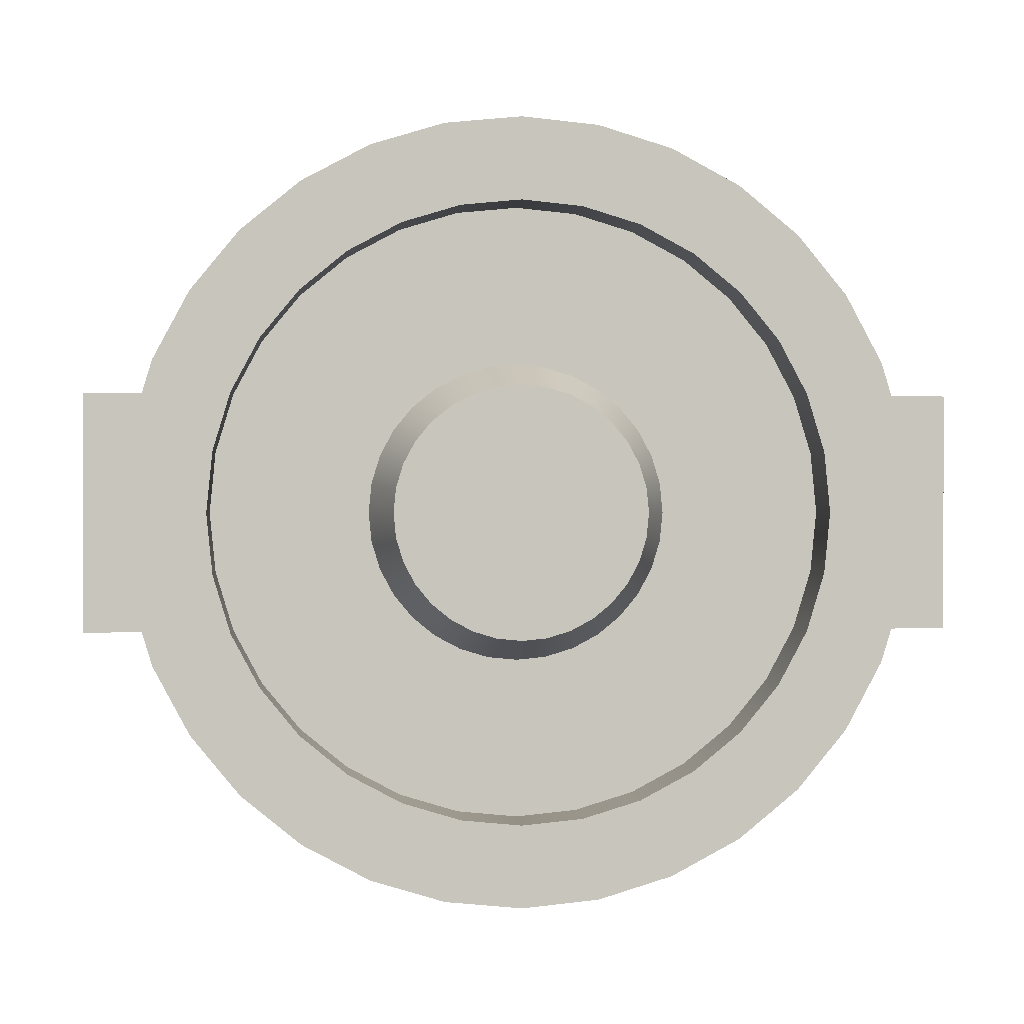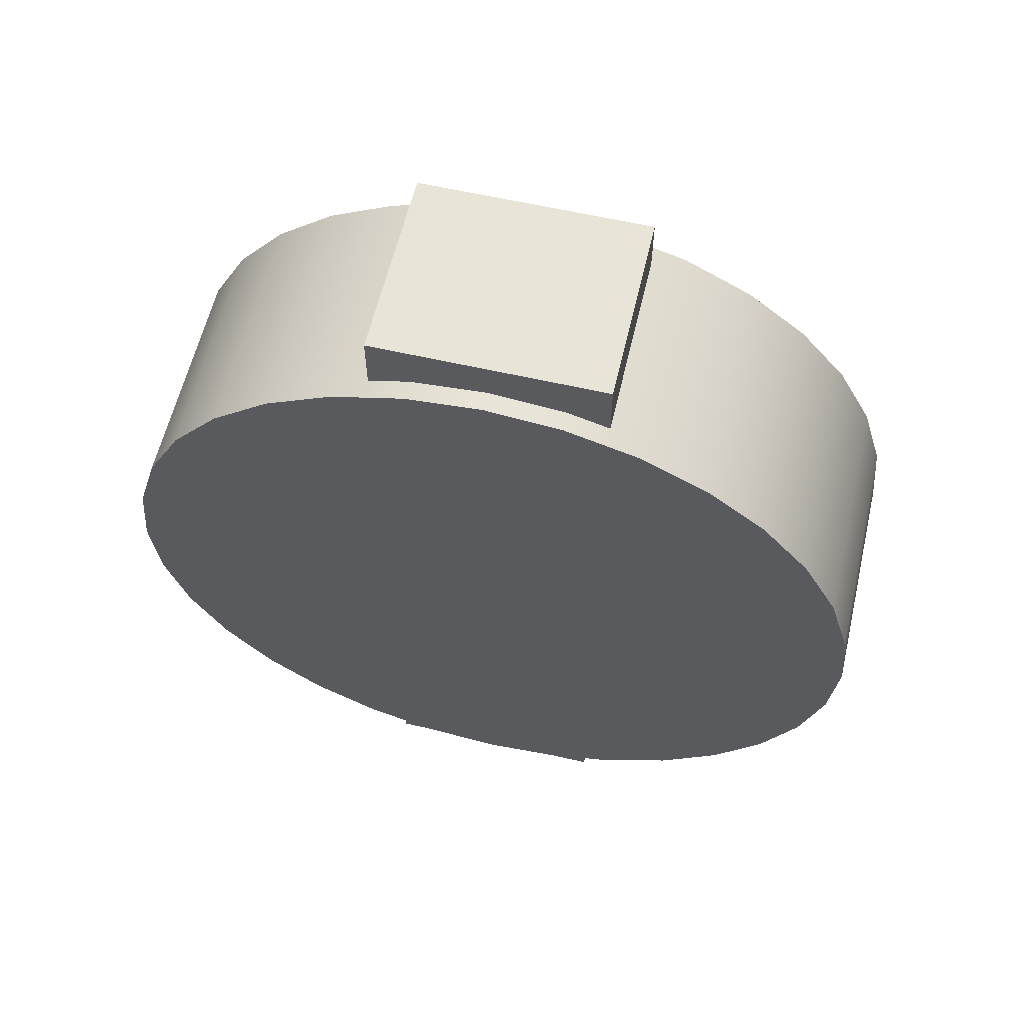
<metadata>
{"format":"obj","ext":"obj","renderer":"f3d","projection":"perspective","resolution":1024,"background":"white","views":[{"elev":0.4,"azim":-94.8,"up":"+Y"},{"elev":60.3,"azim":103.2,"up":"+Z"}]}
</metadata>
<code>
g Forwards1
v -19.48 4.095 -42.89
v -19.48 4.095 -42.79
v -19.48 3.795 -42.89
v -19.48 3.795 -42.79
v -19.73 4.095 -42.79
v -19.48 4.095 -42.79
v -19.73 4.095 -42.89
v -19.48 4.095 -42.89
v -19.48 4.095 -42.79
v -19.73 4.095 -42.79
v -19.48 3.795 -42.79
v -19.73 3.795 -42.79
v -19.73 4.095 -42.79
v -19.73 4.095 -42.89
v -19.73 3.795 -42.79
v -19.73 3.795 -42.89
v -19.73 3.795 -42.89
v -19.48 3.795 -42.89
v -19.73 3.795 -42.79
v -19.48 3.795 -42.79
v -19.73 4.095 -42.89
v -19.48 4.095 -42.89
v -19.73 3.795 -42.89
v -19.48 3.795 -42.89
f 1 2 3
f 3 2 4
f 5 6 7
f 7 6 8
f 9 10 11
f 11 10 12
f 13 14 15
f 15 14 16
f 17 18 19
f 19 18 20
f 21 22 23
f 23 22 24
g Backwards1
v -19.48 4.095 -43.89
v -19.48 4.095 -43.79
v -19.48 3.795 -43.89
v -19.48 3.795 -43.79
v -19.73 4.095 -43.79
v -19.48 4.095 -43.79
v -19.73 4.095 -43.89
v -19.48 4.095 -43.89
v -19.48 4.095 -43.79
v -19.73 4.095 -43.79
v -19.48 3.795 -43.79
v -19.73 3.795 -43.79
v -19.73 4.095 -43.79
v -19.73 4.095 -43.89
v -19.73 3.795 -43.79
v -19.73 3.795 -43.89
v -19.73 3.795 -43.89
v -19.48 3.795 -43.89
v -19.73 3.795 -43.79
v -19.48 3.795 -43.79
v -19.73 4.095 -43.89
v -19.48 4.095 -43.89
v -19.73 3.795 -43.89
v -19.48 3.795 -43.89
f 25 26 27
f 27 26 28
f 29 30 31
f 31 30 32
f 33 34 35
f 35 34 36
f 37 38 39
f 39 38 40
f 41 42 43
f 43 42 44
f 45 46 47
f 47 46 48
g Handle1
v -19.46 3.945 -42.84
v -19.46 3.592 -42.98
v -19.46 3.445 -43.34
v -19.46 3.592 -43.69
v -19.46 3.592 -42.98
v -19.46 4.043 -42.85
v -19.46 3.848 -42.85
v -19.46 3.945 -42.84
v -19.46 3.668 -42.92
v -19.46 3.754 -42.87
v -19.46 3.483 -43.14
v -19.46 3.53 -43.06
v -19.46 3.483 -43.53
v -19.46 3.455 -43.24
v -19.46 3.445 -43.34
v -19.46 3.455 -43.43
v -19.46 3.945 -43.84
v -19.46 3.592 -43.69
v -19.46 3.53 -43.61
v -19.46 3.668 -43.75
v -19.46 3.848 -43.83
v -19.46 3.754 -43.8
v -19.46 4.137 -43.8
v -19.46 4.043 -43.83
v -19.46 4.445 -43.34
v -19.46 4.223 -42.92
v -19.46 4.137 -42.87
v -19.46 4.299 -43.69
v -19.46 4.223 -43.75
v -19.46 4.361 -43.61
v -19.46 4.407 -43.53
v -19.46 4.436 -43.43
v -19.46 4.407 -43.14
v -19.46 4.436 -43.24
v -19.46 4.299 -42.98
v -19.46 4.361 -43.06
v -19.46 4.445 -43.34
v -19.46 4.299 -43.69
v -19.46 4.299 -42.98
v -19.76 4.223 -43.75
v -19.46 4.223 -43.75
v -19.76 4.299 -43.69
v -19.46 4.299 -43.69
v -19.76 4.361 -43.61
v -19.46 4.361 -43.61
v -19.76 4.407 -43.53
v -19.46 4.407 -43.53
v -19.76 4.436 -43.43
v -19.46 4.436 -43.43
v -19.76 4.445 -43.34
v -19.46 4.445 -43.34
v -19.76 4.436 -43.24
v -19.46 4.436 -43.24
v -19.76 4.407 -43.14
v -19.46 4.407 -43.14
v -19.76 4.361 -43.06
v -19.46 4.361 -43.06
v -19.76 4.299 -42.98
v -19.46 4.299 -42.98
v -19.67 3.945 -43.53
v -19.76 4.06 -43.45
v -19.67 4.081 -43.47
v -19.67 4.105 -43.44
v -19.76 4.08 -43.43
v -19.67 4.122 -43.41
v -19.76 4.095 -43.4
v -19.67 4.133 -43.37
v -19.76 4.104 -43.37
v -19.67 4.137 -43.34
v -19.76 4.107 -43.34
v -19.76 4.104 -43.3
v -19.67 4.133 -43.3
v -19.76 4.095 -43.27
v -19.67 4.122 -43.26
v -19.76 4.08 -43.25
v -19.67 4.105 -43.23
v -19.76 4.06 -43.22
v -19.67 4.081 -43.2
v -19.76 4.035 -43.2
v -19.67 4.019 -43.16
v -19.67 3.666 -43.62
v -19.76 3.666 -43.06
v -19.76 3.726 -43.01
v -19.67 3.666 -43.06
v -19.76 3.617 -43.12
v -19.67 3.617 -43.12
v -19.76 3.58 -43.18
v -19.67 3.58 -43.18
v -19.76 3.558 -43.26
v -19.67 3.558 -43.26
v -19.76 3.55 -43.34
v -19.67 3.55 -43.34
v -19.76 3.558 -43.41
v -19.67 3.558 -43.41
v -19.76 3.58 -43.49
v -19.67 3.58 -43.49
v -19.76 3.617 -43.56
v -19.67 3.617 -43.56
v -19.76 3.666 -43.62
v -19.76 3.945 -42.84
v -19.46 3.848 -42.85
v -19.46 3.945 -42.84
v -19.76 3.848 -42.85
v -19.46 3.754 -42.87
v -19.76 3.754 -42.87
v -19.46 3.668 -42.92
v -19.76 3.668 -42.92
v -19.46 3.592 -42.98
v -19.76 3.592 -42.98
v -19.46 3.53 -43.06
v -19.46 4.299 -42.98
v -19.76 4.361 -43.06
v -19.46 4.361 -43.06
v -19.76 4.299 -42.98
v -19.46 4.299 -42.98
v -19.46 4.223 -42.92
v -19.76 4.223 -42.92
v -19.46 4.137 -42.87
v -19.76 4.137 -42.87
v -19.46 4.043 -42.85
v -19.76 4.043 -42.85
v -19.46 3.945 -42.84
v -19.76 3.945 -42.84
v -19.76 3.831 -43.22
v -19.67 3.81 -43.2
v -19.67 3.839 -43.18
v -19.76 3.856 -43.2
v -19.67 3.872 -43.16
v -19.76 3.883 -43.19
v -19.67 3.908 -43.15
v -19.76 3.914 -43.18
v -19.67 3.945 -43.14
v -19.76 3.945 -43.17
v -19.76 4.06 -43.22
v -19.67 4.081 -43.2
v -19.67 4.052 -43.18
v -19.76 4.035 -43.2
v -19.67 4.019 -43.16
v -19.76 4.007 -43.19
v -19.67 3.983 -43.15
v -19.76 3.977 -43.18
v -19.67 3.945 -43.14
v -19.76 3.945 -43.17
v -19.67 3.726 -43.66
v -19.76 3.726 -43.66
v -19.67 3.666 -43.62
v -19.76 3.794 -43.7
v -19.67 3.794 -43.7
v -19.76 3.868 -43.72
v -19.67 3.868 -43.72
v -19.76 3.945 -43.73
v -19.67 3.945 -43.73
v -19.76 4.023 -43.72
v -19.67 4.023 -43.72
v -19.76 4.097 -43.7
v -19.67 4.097 -43.7
v -19.76 4.165 -43.66
v -19.67 4.165 -43.66
v -19.76 4.225 -43.62
v -19.67 4.225 -43.62
v -19.76 4.274 -43.56
v -19.67 4.274 -43.56
v -19.76 3.617 -43.56
v -19.67 3.617 -43.56
v -19.76 3.666 -43.62
v -19.76 3.945 -42.84
v -19.76 3.668 -42.92
v -19.76 3.445 -43.34
v -19.76 3.53 -43.61
v -19.76 3.945 -43.84
v -19.76 4.223 -43.75
v -19.76 4.445 -43.34
v -19.76 4.299 -42.98
v -19.76 3.868 -42.95
v -19.76 3.754 -42.87
v -19.76 3.848 -42.85
v -19.76 3.945 -42.94
v -19.76 3.945 -42.84
v -19.76 3.794 -42.97
v -19.76 3.726 -43.01
v -19.76 3.668 -42.92
v -19.76 3.666 -43.06
v -19.76 3.592 -42.98
v -19.76 3.617 -43.12
v -19.76 3.53 -43.06
v -19.76 3.58 -43.18
v -19.76 3.483 -43.14
v -19.76 3.558 -43.26
v -19.76 3.455 -43.24
v -19.76 3.55 -43.34
v -19.76 3.445 -43.34
v -19.76 3.558 -43.41
v -19.76 3.455 -43.43
v -19.76 3.58 -43.49
v -19.76 3.483 -43.53
v -19.76 3.617 -43.56
v -19.76 3.53 -43.61
v -19.76 3.666 -43.62
v -19.76 3.592 -43.69
v -19.76 3.668 -43.75
v -19.76 3.726 -43.66
v -19.76 3.794 -43.7
v -19.76 3.754 -43.8
v -19.76 3.848 -43.83
v -19.76 3.868 -43.72
v -19.76 3.945 -43.84
v -19.76 3.945 -43.73
v -19.76 4.023 -43.72
v -19.76 4.043 -43.83
v -19.76 4.097 -43.7
v -19.76 4.137 -43.8
v -19.76 4.165 -43.66
v -19.76 4.223 -43.75
v -19.76 4.225 -43.62
v -19.76 4.299 -43.69
v -19.76 4.361 -43.61
v -19.76 4.274 -43.56
v -19.76 4.311 -43.49
v -19.76 4.407 -43.53
v -19.76 4.436 -43.43
v -19.76 4.333 -43.41
v -19.76 4.445 -43.34
v -19.76 4.341 -43.34
v -19.76 4.333 -43.26
v -19.76 4.436 -43.24
v -19.76 4.407 -43.14
v -19.76 4.311 -43.18
v -19.76 4.361 -43.06
v -19.76 4.274 -43.12
v -19.76 4.299 -42.98
v -19.76 4.225 -43.06
v -19.76 4.223 -42.92
v -19.76 4.165 -43.01
v -19.76 4.137 -42.87
v -19.76 4.097 -42.97
v -19.76 4.043 -42.85
v -19.76 4.023 -42.95
v -19.76 3.945 -42.84
v -19.76 3.945 -42.94
v -19.76 3.796 -43.27
v -19.76 3.883 -43.19
v -19.76 3.945 -43.5
v -19.76 3.856 -43.2
v -19.76 3.831 -43.22
v -19.76 3.811 -43.25
v -19.76 3.945 -43.17
v -19.76 3.914 -43.18
v -19.76 3.856 -43.47
v -19.76 3.787 -43.3
v -19.76 3.784 -43.34
v -19.76 3.914 -43.49
v -19.76 3.883 -43.49
v -19.76 3.796 -43.4
v -19.76 3.787 -43.37
v -19.76 3.811 -43.43
v -19.76 3.831 -43.45
v -19.76 4.107 -43.34
v -19.76 4.08 -43.25
v -19.76 4.104 -43.3
v -19.76 4.095 -43.27
v -19.76 4.06 -43.22
v -19.76 3.977 -43.18
v -19.76 4.007 -43.19
v -19.76 4.035 -43.2
v -19.76 4.095 -43.4
v -19.76 4.104 -43.37
v -19.76 3.977 -43.49
v -19.76 4.06 -43.45
v -19.76 4.08 -43.43
v -19.76 4.007 -43.49
v -19.76 4.035 -43.47
v -19.67 3.58 -43.18
v -19.67 3.758 -43.3
v -19.67 3.558 -43.26
v -19.67 3.768 -43.26
v -19.67 3.754 -43.34
v -19.67 3.786 -43.23
v -19.67 3.55 -43.34
v -19.67 3.617 -43.12
v -19.67 3.758 -43.37
v -19.67 3.666 -43.06
v -19.67 3.558 -43.41
v -19.67 3.81 -43.2
v -19.67 3.768 -43.41
v -19.67 3.726 -43.01
v -19.67 3.58 -43.49
v -19.67 3.839 -43.18
v -19.67 3.786 -43.44
v -19.67 3.617 -43.56
v -19.67 3.794 -42.97
v -19.67 3.872 -43.16
v -19.67 3.908 -43.15
v -19.67 3.81 -43.47
v -19.67 3.868 -42.95
v -19.67 3.945 -43.14
v -19.67 3.945 -42.94
v -19.67 3.666 -43.62
v -19.67 3.726 -43.66
v -19.67 3.839 -43.5
v -19.67 3.872 -43.51
v -19.67 3.794 -43.7
v -19.67 3.868 -43.72
v -19.67 3.908 -43.52
v -19.67 3.945 -43.73
v -19.67 3.945 -43.53
v -19.67 3.983 -43.52
v -19.67 4.023 -43.72
v -19.67 4.019 -43.51
v -19.67 4.097 -43.7
v -19.67 4.052 -43.5
v -19.67 4.165 -43.66
v -19.67 4.225 -43.62
v -19.67 4.081 -43.47
v -19.67 4.274 -43.56
v -19.67 4.105 -43.44
v -19.67 4.311 -43.49
v -19.67 4.122 -43.41
v -19.67 4.333 -43.41
v -19.67 4.133 -43.37
v -19.67 4.341 -43.34
v -19.67 4.137 -43.34
v -19.67 4.133 -43.3
v -19.67 4.333 -43.26
v -19.67 4.311 -43.18
v -19.67 4.122 -43.26
v -19.67 4.274 -43.12
v -19.67 4.105 -43.23
v -19.67 4.225 -43.06
v -19.67 4.081 -43.2
v -19.67 4.165 -43.01
v -19.67 4.052 -43.18
v -19.67 4.097 -42.97
v -19.67 4.019 -43.16
v -19.67 4.023 -42.95
v -19.67 3.983 -43.15
v -19.67 3.945 -42.94
v -19.67 3.945 -43.14
v -19.46 3.668 -42.92
v -19.76 3.668 -42.92
v -19.46 3.592 -42.98
v -19.76 3.592 -42.98
v -19.76 3.53 -43.06
v -19.46 3.53 -43.06
v -19.76 3.483 -43.14
v -19.46 3.483 -43.14
v -19.76 3.455 -43.24
v -19.46 3.455 -43.24
v -19.76 3.445 -43.34
v -19.46 3.445 -43.34
v -19.76 3.455 -43.43
v -19.46 3.455 -43.43
v -19.76 3.483 -43.53
v -19.46 3.483 -43.53
v -19.76 3.53 -43.61
v -19.46 3.53 -43.61
v -19.76 3.592 -43.69
v -19.46 3.592 -43.69
v -19.46 3.668 -43.75
v -19.67 3.758 -43.37
v -19.76 3.796 -43.4
v -19.67 3.768 -43.41
v -19.76 3.787 -43.37
v -19.76 3.811 -43.43
v -19.67 3.754 -43.34
v -19.67 3.786 -43.44
v -19.76 3.784 -43.34
v -19.76 3.831 -43.45
v -19.76 3.787 -43.3
v -19.67 3.81 -43.47
v -19.67 3.758 -43.3
v -19.67 3.839 -43.5
v -19.76 3.796 -43.27
v -19.67 3.768 -43.26
v -19.76 3.811 -43.25
v -19.67 3.786 -43.23
v -19.76 3.831 -43.22
v -19.67 3.81 -43.2
v -19.76 3.856 -43.2
v -19.67 3.872 -43.16
v -19.76 4.165 -43.66
v -19.76 4.225 -43.62
v -19.67 4.225 -43.62
v -19.76 4.274 -43.56
v -19.67 4.274 -43.56
v -19.76 4.311 -43.49
v -19.67 4.311 -43.49
v -19.76 4.333 -43.41
v -19.67 4.333 -43.41
v -19.67 4.341 -43.34
v -19.76 4.341 -43.34
v -19.67 4.333 -43.26
v -19.76 4.333 -43.26
v -19.76 4.311 -43.18
v -19.67 4.311 -43.18
v -19.76 4.274 -43.12
v -19.67 4.274 -43.12
v -19.76 4.225 -43.06
v -19.67 4.225 -43.06
v -19.76 3.53 -43.61
v -19.46 3.53 -43.61
v -19.76 3.592 -43.69
v -19.46 3.592 -43.69
v -19.76 3.668 -43.75
v -19.46 3.945 -43.84
v -19.46 4.299 -43.69
v -19.46 3.668 -43.75
v -19.76 3.754 -43.8
v -19.46 3.754 -43.8
v -19.76 3.848 -43.83
v -19.46 3.848 -43.83
v -19.76 3.945 -43.84
v -19.46 3.945 -43.84
v -19.76 4.043 -43.83
v -19.46 4.043 -43.83
v -19.76 4.137 -43.8
v -19.46 4.137 -43.8
v -19.76 4.223 -43.75
v -19.46 4.223 -43.75
v -19.76 4.299 -43.69
v -19.46 4.299 -43.69
v -19.76 3.811 -43.43
v -19.67 3.754 -43.34
v -19.76 3.831 -43.45
v -19.67 3.81 -43.47
v -19.67 3.839 -43.5
v -19.76 3.856 -43.47
v -19.67 3.872 -43.51
v -19.76 3.883 -43.49
v -19.67 3.908 -43.52
v -19.76 3.914 -43.49
v -19.67 3.945 -43.53
v -19.76 3.945 -43.5
v -19.76 3.977 -43.49
v -19.67 3.983 -43.52
v -19.76 4.007 -43.49
v -19.67 4.019 -43.51
v -19.76 4.035 -43.47
v -19.67 4.052 -43.5
v -19.76 4.06 -43.45
v -19.67 4.081 -43.47
v -19.67 4.105 -43.44
v -19.76 4.08 -43.43
v -19.67 4.274 -43.12
v -19.76 4.225 -43.06
v -19.67 4.225 -43.06
v -19.76 4.165 -43.01
v -19.67 4.165 -43.01
v -19.76 4.097 -42.97
v -19.67 4.097 -42.97
v -19.76 4.023 -42.95
v -19.67 4.023 -42.95
v -19.76 3.945 -42.94
v -19.67 3.945 -42.94
v -19.67 3.726 -43.01
v -19.76 3.666 -43.06
v -19.76 3.726 -43.01
v -19.67 3.666 -43.06
v -19.67 3.794 -42.97
v -19.76 3.794 -42.97
v -19.67 3.868 -42.95
v -19.76 3.868 -42.95
v -19.67 3.945 -42.94
v -19.76 3.945 -42.94
f 53 54 55
f 55 54 56
f 53 55 57
f 57 55 58
f 59 53 60
f 53 59 61
f 61 59 62
f 61 62 63
f 61 63 64
f 61 65 53
f 54 53 65
f 66 61 67
f 65 61 66
f 68 65 66
f 65 68 69
f 69 68 70
f 71 65 72
f 54 65 73
f 71 73 65
f 54 73 74
f 54 74 75
f 73 71 76
f 76 71 77
f 73 76 78
f 73 78 79
f 73 79 80
f 81 74 73
f 81 73 82
f 74 81 83
f 83 81 84
f 92 91 90
f 92 93 91
f 94 93 92
f 94 95 93
f 96 95 94
f 96 97 95
f 98 97 96
f 98 99 97
f 100 99 98
f 100 101 99
f 102 101 100
f 102 103 101
f 104 103 102
f 104 105 103
f 106 105 104
f 106 107 105
f 110 109 111
f 112 111 109
f 111 112 113
f 114 113 112
f 113 114 115
f 116 115 114
f 115 116 117
f 118 117 116
f 119 117 118
f 117 119 120
f 121 120 119
f 120 121 122
f 123 122 121
f 122 123 124
f 125 124 123
f 124 125 126
f 132 133 130
f 133 132 134
f 134 135 133
f 135 134 136
f 136 137 135
f 137 136 138
f 138 139 137
f 139 138 140
f 140 141 139
f 141 140 142
f 142 143 141
f 143 142 144
f 144 145 143
f 145 144 146
f 146 147 145
f 147 146 129
f 148 149 150
f 149 148 151
f 151 152 149
f 152 151 153
f 153 154 152
f 154 153 155
f 155 156 154
f 156 155 157
f 162 164 163
f 164 162 165
f 165 166 164
f 166 165 167
f 167 168 166
f 168 167 169
f 169 170 168
f 170 169 171
f 174 172 173
f 172 174 175
f 176 175 174
f 175 176 177
f 178 177 176
f 177 178 179
f 180 179 178
f 179 180 181
f 182 184 183
f 184 182 185
f 185 186 184
f 186 185 187
f 187 188 186
f 188 187 189
f 189 190 188
f 190 189 191
f 192 193 194
f 195 193 192
f 196 195 192
f 197 195 196
f 198 197 196
f 199 197 198
f 200 199 198
f 201 199 200
f 202 201 200
f 203 201 202
f 204 203 202
f 205 203 204
f 206 205 204
f 205 206 207
f 208 207 206
f 213 194 193
f 222 223 224
f 224 225 222
f 225 224 226
f 223 222 227
f 228 223 227
f 223 228 229
f 230 229 228
f 229 230 231
f 232 231 230
f 231 232 233
f 234 233 232
f 233 234 235
f 236 235 234
f 235 236 237
f 238 237 236
f 237 238 239
f 240 239 238
f 239 240 241
f 242 241 240
f 241 242 243
f 244 243 242
f 243 244 245
f 246 245 244
f 245 246 247
f 246 248 247
f 248 246 249
f 250 248 249
f 248 250 251
f 251 250 252
f 252 250 253
f 254 252 253
f 255 254 253
f 256 254 255
f 254 256 257
f 258 257 256
f 257 258 259
f 260 259 258
f 259 260 261
f 262 261 260
f 261 262 263
f 262 264 263
f 264 262 265
f 266 264 265
f 264 266 267
f 266 268 267
f 268 266 269
f 269 270 268
f 270 269 271
f 272 270 271
f 270 272 273
f 273 272 274
f 274 272 275
f 276 274 275
f 277 276 275
f 278 276 277
f 279 278 277
f 280 278 279
f 279 281 280
f 281 282 280
f 282 281 283
f 283 284 282
f 284 283 285
f 285 286 284
f 286 285 287
f 288 289 290
f 289 288 291
f 288 292 291
f 292 288 293
f 294 289 295
f 290 289 294
f 296 288 290
f 288 296 297
f 297 296 298
f 296 290 299
f 296 299 300
f 296 301 298
f 298 301 302
f 301 296 303
f 303 296 304
f 305 290 294
f 305 294 306
f 305 306 307
f 307 306 308
f 306 294 309
f 309 294 310
f 309 310 311
f 309 311 312
f 313 290 305
f 313 305 314
f 290 313 315
f 316 315 313
f 316 313 317
f 315 316 318
f 318 316 319
f 320 321 322
f 321 320 323
f 324 322 321
f 323 320 325
f 322 324 326
f 327 325 320
f 328 326 324
f 329 325 327
f 326 328 330
f 325 329 331
f 332 330 328
f 333 331 329
f 330 332 334
f 331 333 335
f 336 334 332
f 334 336 337
f 338 335 333
f 335 338 339
f 338 340 339
f 341 337 336
f 340 338 342
f 342 343 340
f 343 342 344
f 337 341 345
f 341 346 345
f 346 341 347
f 348 346 347
f 346 348 349
f 349 348 350
f 350 348 351
f 350 351 352
f 353 352 351
f 354 352 353
f 352 354 355
f 356 355 354
f 355 356 357
f 358 357 356
f 357 358 359
f 358 360 359
f 361 360 358
f 361 362 360
f 362 361 363
f 363 364 362
f 364 363 365
f 365 366 364
f 366 365 367
f 367 368 366
f 368 367 369
f 370 368 369
f 368 370 371
f 371 370 372
f 372 370 373
f 372 373 374
f 375 374 373
f 374 375 376
f 377 376 375
f 378 376 377
f 379 378 377
f 380 378 379
f 381 380 379
f 381 382 380
f 383 382 381
f 383 384 382
f 384 383 385
f 390 388 389
f 390 391 388
f 392 391 390
f 392 393 391
f 394 393 392
f 394 395 393
f 396 395 394
f 396 397 395
f 398 397 396
f 398 399 397
f 400 399 398
f 400 401 399
f 402 401 400
f 402 403 401
f 404 403 402
f 404 405 403
f 407 408 409
f 408 407 410
f 411 409 408
f 412 410 407
f 409 411 413
f 410 412 414
f 415 413 411
f 414 412 416
f 413 415 417
f 418 416 412
f 416 418 420
f 421 420 418
f 420 421 422
f 423 422 421
f 422 423 424
f 425 424 423
f 430 431 429
f 431 430 432
f 432 433 431
f 433 432 434
f 434 435 433
f 435 434 436
f 437 435 436
f 435 437 438
f 439 438 437
f 438 439 440
f 439 441 440
f 441 439 442
f 442 443 441
f 443 442 444
f 444 445 443
f 445 444 446
f 451 450 449
f 451 454 450
f 455 454 451
f 455 456 454
f 457 456 455
f 457 458 456
f 459 458 457
f 459 460 458
f 461 460 459
f 461 462 460
f 463 462 461
f 463 464 462
f 465 464 463
f 465 466 464
f 467 466 465
f 467 468 466
f 472 471 473
f 474 473 471
f 473 474 475
f 476 475 474
f 475 476 477
f 478 477 476
f 477 478 479
f 480 479 478
f 481 479 480
f 479 481 482
f 483 482 481
f 482 483 484
f 485 484 483
f 484 485 486
f 487 486 485
f 486 487 488
f 493 494 492
f 494 493 495
f 495 496 494
f 496 495 497
f 497 498 496
f 498 497 499
f 499 500 498
f 500 499 501
f 502 503 504
f 503 502 505
f 504 506 502
f 506 504 507
f 507 508 506
f 508 507 509
f 509 510 508
f 510 509 511

</code>
